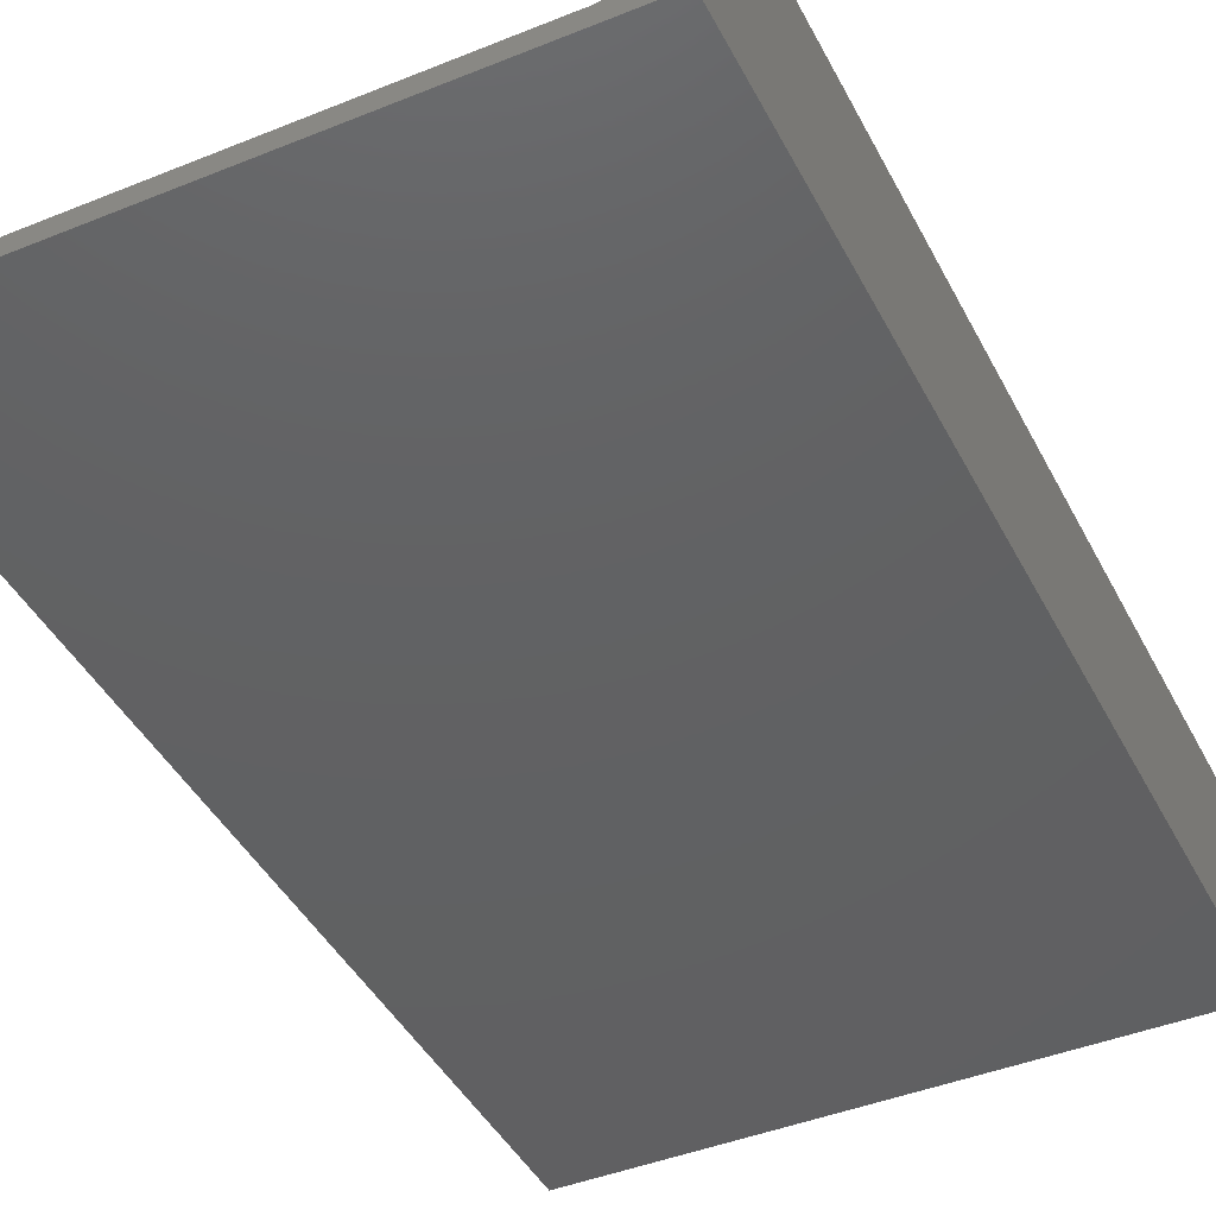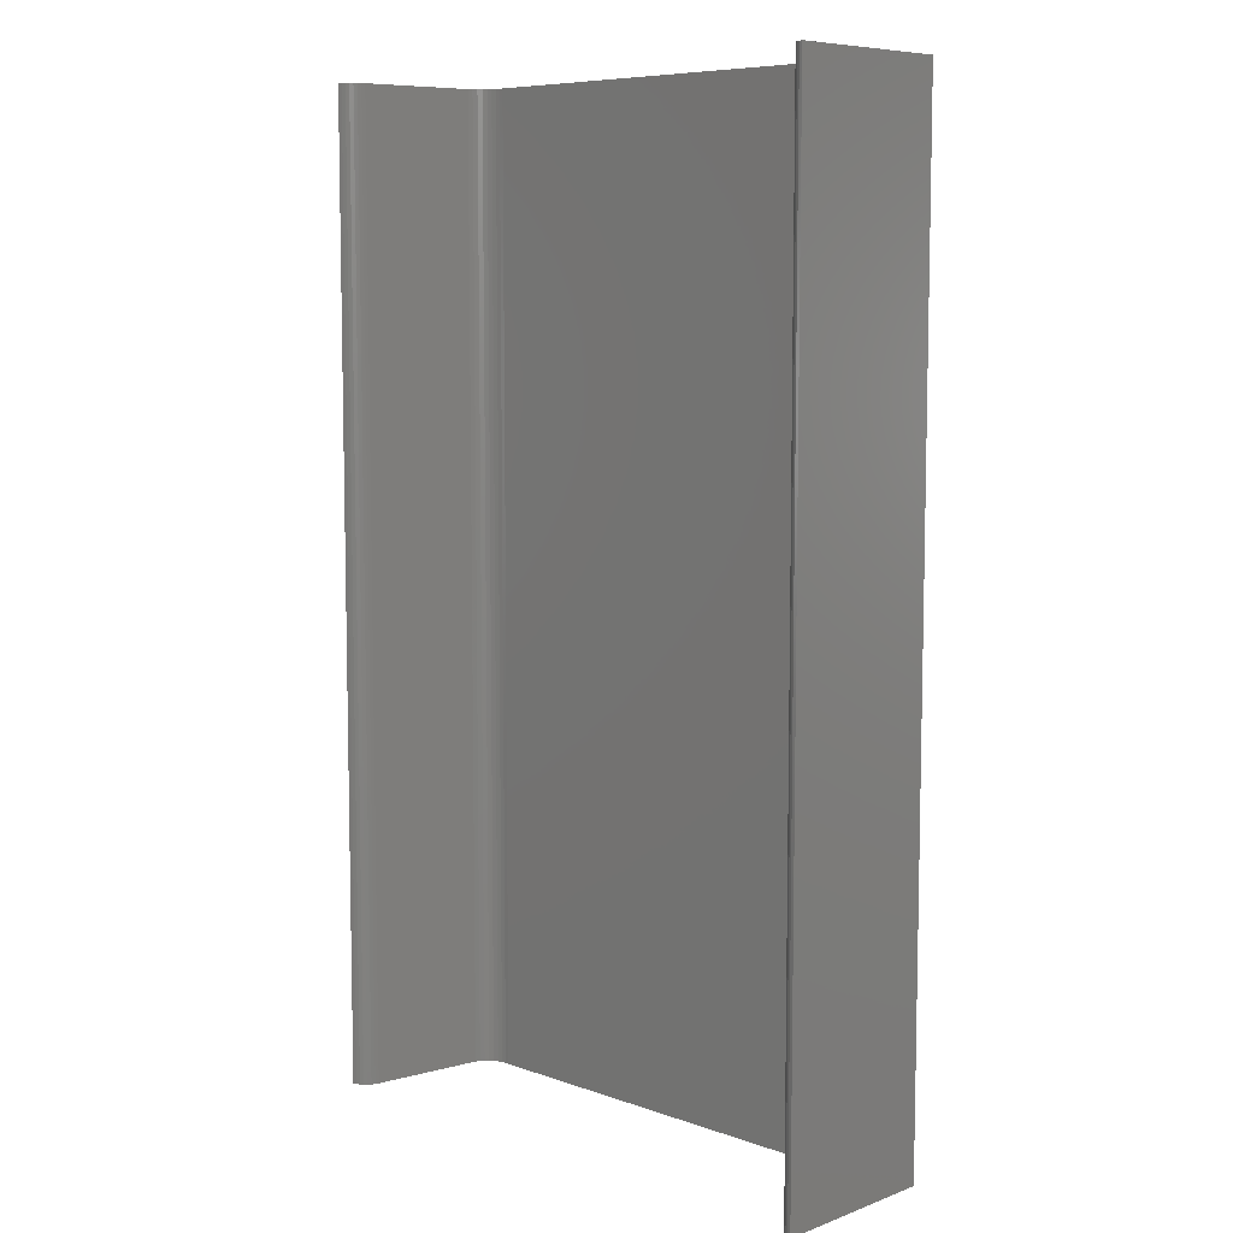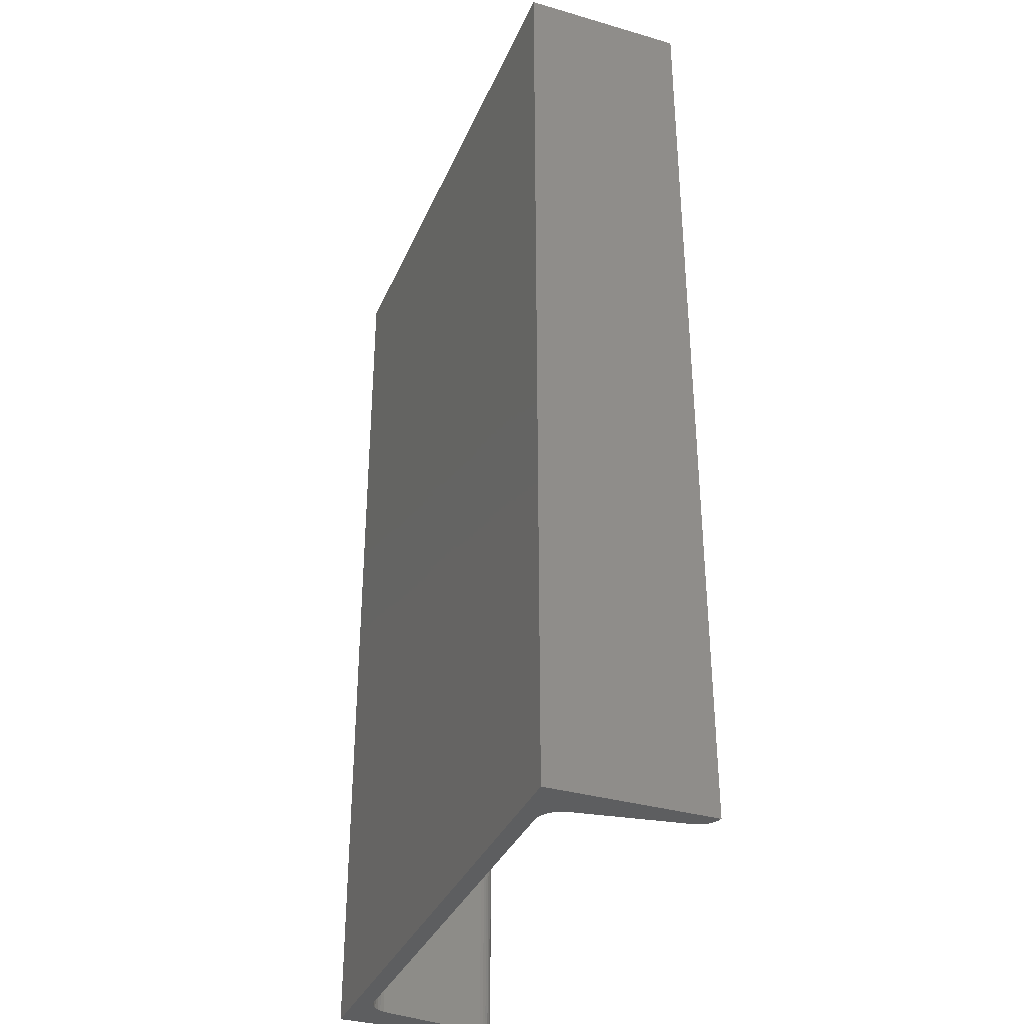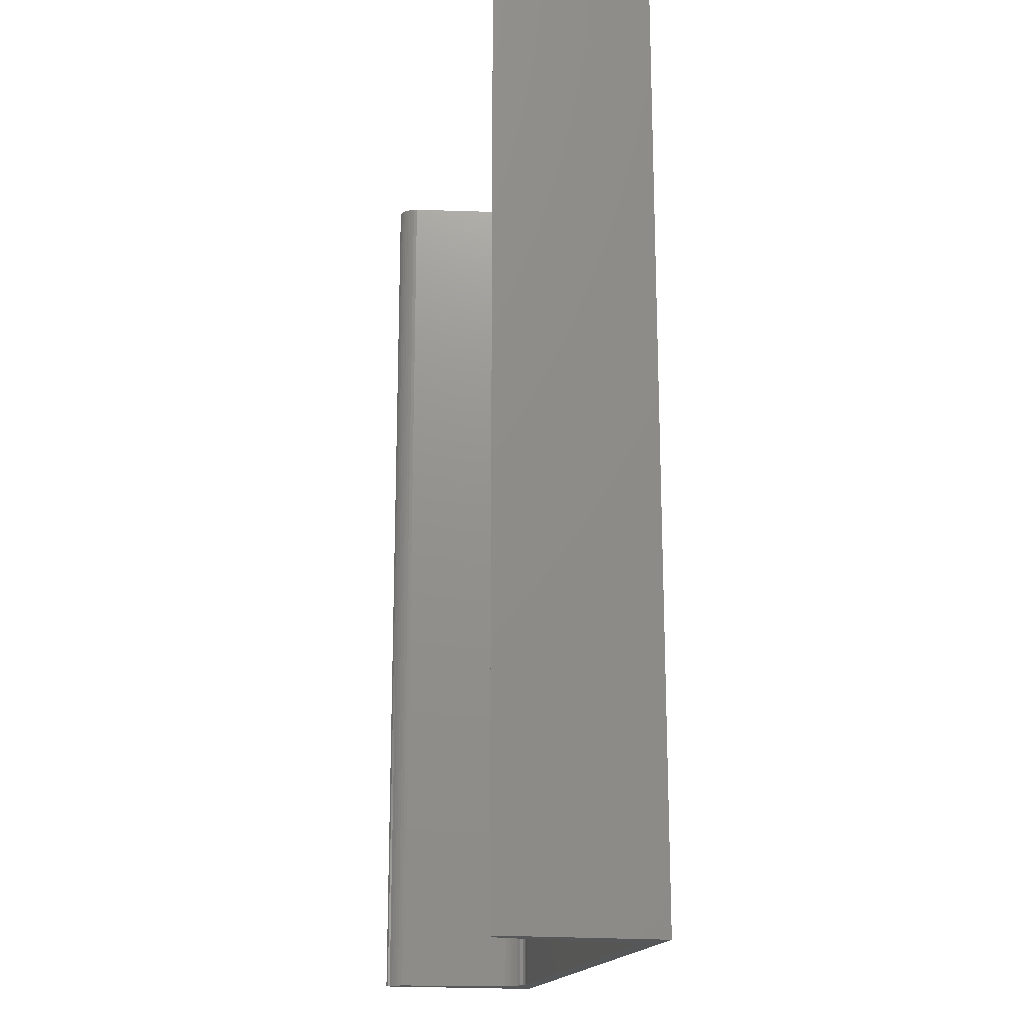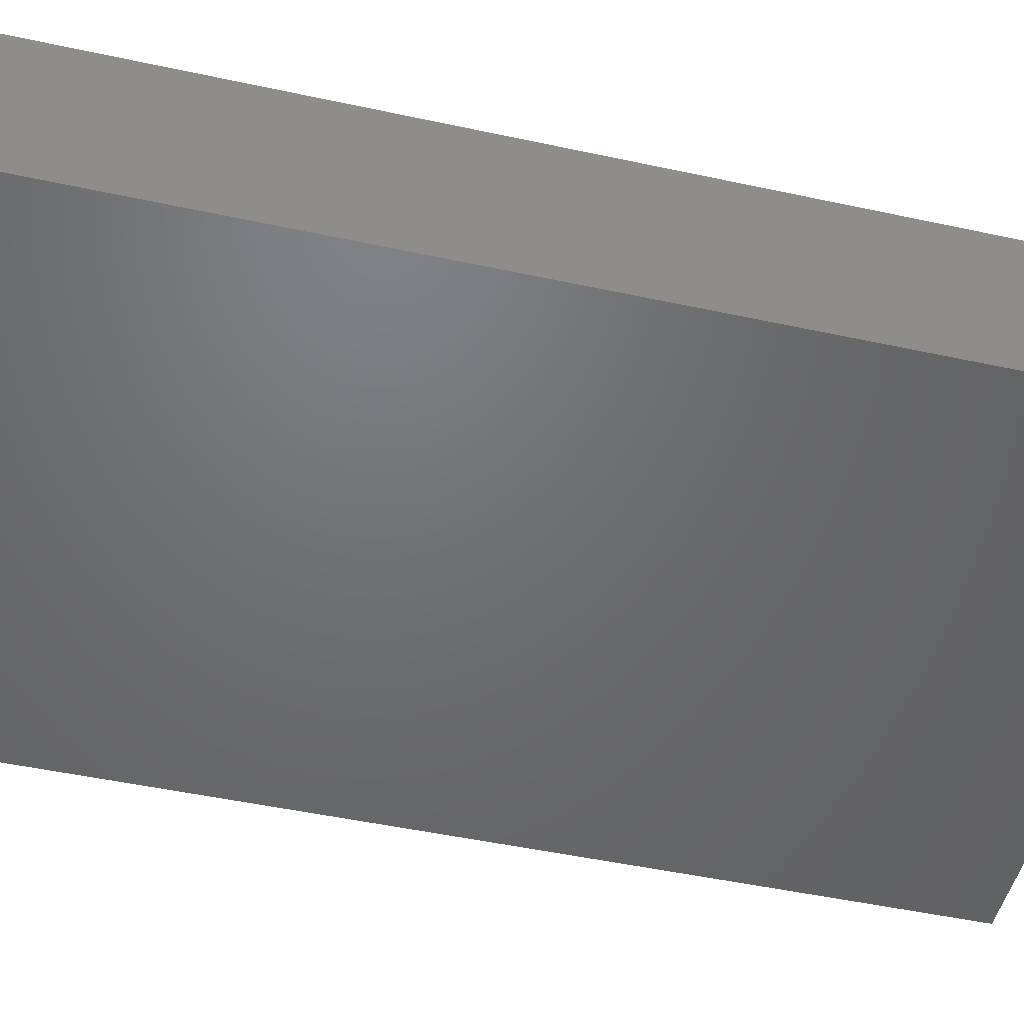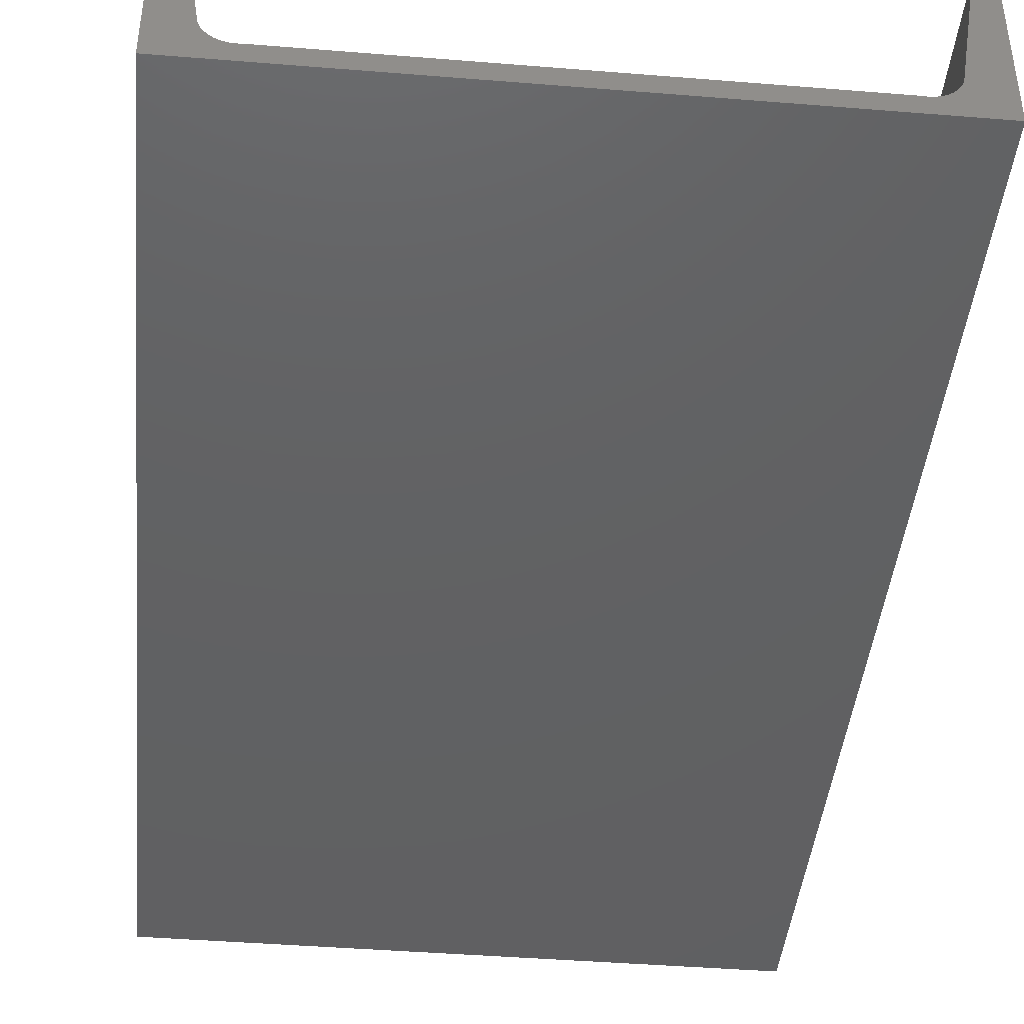
<metadata>
{"format":"stl","ext":"stl","renderer":"f3d","projection":"perspective","resolution":1024,"background":"white","views":[{"elev":-43.0,"azim":-154.3,"up":"+Z"},{"elev":7.7,"azim":44.4,"up":"+Y"},{"elev":-35.0,"azim":-111.1,"up":"+Y"},{"elev":-17.8,"azim":77.4,"up":"+Y"},{"elev":-49.1,"azim":-103.5,"up":"+Z"},{"elev":-43.0,"azim":-5.5,"up":"+Z"}]}
</metadata>
<code>
# stl→obj: 88 verts, 168 faces
v 0.4297 -0.007812 0.1031
v 0.4297 -0.7422 0.1031
v 0.4175 -0.007812 0.02579
v 0.4175 -0.7422 0.02579
v 0.4297 -0.7422 0.007812
v 0.4008 -0.7422 0.007812
v 0.4054 -0.7422 0.01011
v 0.4094 -0.7422 0.01316
v 0.4128 -0.7422 0.01687
v 0.4155 -0.7422 0.02112
v 0.4297 -0.007812 0.007812
v 0.4155 -0.007812 0.02112
v 0.4128 -0.007812 0.01687
v 0.4094 -0.007812 0.01316
v 0.4054 -0.007812 0.01011
v 0.4008 -0.007812 0.007812
v 0.4375 -0.75 0.1289
v 0.4346 -0.75 0.1282
v 0.4319 -0.75 0.127
v 0.4375 -0.75 -2.679e-17
v 0.4295 -0.75 0.1253
v 0.4274 -0.75 0.1232
v 0.4257 -0.75 0.1207
v 0.4244 -0.75 0.118
v 0.4237 -0.75 0.1151
v 0.4099 -0.75 0.02763
v 0.4084 -0.75 0.0243
v 0.4064 -0.75 0.02128
v 0.4038 -0.75 0.01866
v 0.4009 -0.75 0.01652
v 0.3976 -0.75 0.01493
v 0.3941 -0.75 0.01393
v 0.3905 -0.75 0.01356
v 0 -0.75 0
v 0.3868 -0.75 0.01382
v 0.05066 -0.75 0.01382
v 0.04703 -0.75 0.01356
v 0.0434 -0.75 0.01393
v 0.0399 -0.75 0.01493
v 0.03663 -0.75 0.01652
v 0.03368 -0.75 0.01866
v 0.03115 -0.75 0.02128
v 0.02911 -0.75 0.0243
v 0.02763 -0.75 0.02763
v 0.01382 -0.75 0.1151
v 0.01308 -0.75 0.118
v 0.01185 -0.75 0.1207
v 0.01015 -0.75 0.1232
v 0.008043 -0.75 0.1253
v 0.005596 -0.75 0.127
v 0.002886 -0.75 0.1282
v 1.445e-17 -0.75 0.1289
v 0.4319 0 0.127
v 0.4346 0 0.1282
v 0.4375 0 0.1289
v 0.4375 0 -2.679e-17
v 0 0 0
v 0.3905 0 0.01356
v 0.3941 0 0.01393
v 0.3976 0 0.01493
v 0.4009 0 0.01652
v 0.4038 0 0.01866
v 0.4064 0 0.02128
v 0.4084 0 0.0243
v 0.4099 0 0.02763
v 0.4237 0 0.1151
v 0.4244 0 0.118
v 0.4257 0 0.1207
v 0.4274 0 0.1232
v 0.4295 0 0.1253
v 1.445e-17 0 0.1289
v 0.002886 0 0.1282
v 0.005596 0 0.127
v 0.008043 0 0.1253
v 0.01015 0 0.1232
v 0.01185 0 0.1207
v 0.01308 0 0.118
v 0.01382 0 0.1151
v 0.02763 0 0.02763
v 0.02911 0 0.0243
v 0.03115 0 0.02128
v 0.03368 0 0.01866
v 0.03663 0 0.01652
v 0.0399 0 0.01493
v 0.0434 0 0.01393
v 0.04703 0 0.01356
v 0.05066 0 0.01382
v 0.3868 0 0.01382
f 1 2 3
f 3 2 4
f 5 6 7
f 5 7 8
f 5 8 9
f 5 9 10
f 5 10 4
f 5 4 2
f 11 5 1
f 1 5 2
f 11 1 3
f 11 3 12
f 11 12 13
f 11 13 14
f 11 14 15
f 11 15 16
f 3 4 12
f 12 4 10
f 12 10 13
f 13 10 9
f 13 9 14
f 14 9 8
f 14 8 15
f 15 8 7
f 15 7 16
f 16 7 6
f 16 6 11
f 11 6 5
f 17 18 19
f 20 17 19
f 20 19 21
f 20 21 22
f 20 22 23
f 20 23 24
f 20 24 25
f 20 25 26
f 20 26 27
f 20 27 28
f 20 28 29
f 20 29 30
f 20 30 31
f 20 31 32
f 20 32 33
f 20 33 34
f 34 33 35
f 34 35 36
f 34 36 37
f 34 37 38
f 34 38 39
f 34 39 40
f 34 40 41
f 34 41 42
f 34 42 43
f 34 43 44
f 34 44 45
f 34 45 46
f 34 46 47
f 34 47 48
f 34 48 49
f 34 49 50
f 34 50 51
f 34 51 52
f 53 54 55
f 56 57 58
f 56 58 59
f 56 59 60
f 56 60 61
f 56 61 62
f 56 62 63
f 56 63 64
f 56 64 65
f 56 65 66
f 56 66 67
f 56 67 68
f 56 68 69
f 56 69 70
f 56 70 53
f 56 53 55
f 57 71 72
f 57 72 73
f 57 73 74
f 57 74 75
f 57 75 76
f 57 76 77
f 57 77 78
f 57 78 79
f 57 79 80
f 57 80 81
f 57 81 82
f 57 82 83
f 57 83 84
f 57 84 85
f 57 85 86
f 57 86 87
f 57 87 88
f 57 88 58
f 71 57 52
f 52 57 34
f 71 52 72
f 72 52 51
f 72 51 73
f 73 51 50
f 73 50 74
f 74 50 49
f 74 49 75
f 75 49 48
f 75 48 76
f 76 48 47
f 76 47 77
f 77 47 46
f 77 46 78
f 78 46 45
f 79 78 44
f 44 78 45
f 83 39 84
f 84 39 38
f 84 38 85
f 85 38 37
f 85 37 86
f 86 37 36
f 86 36 87
f 39 83 40
f 40 83 82
f 40 82 41
f 41 82 81
f 41 81 42
f 42 81 80
f 42 80 43
f 43 80 79
f 43 79 44
f 88 87 35
f 35 87 36
f 61 29 62
f 62 29 28
f 62 28 63
f 63 28 27
f 63 27 64
f 64 27 26
f 64 26 65
f 29 61 30
f 30 61 60
f 30 60 31
f 31 60 59
f 31 59 32
f 32 59 58
f 32 58 33
f 33 58 88
f 33 88 35
f 66 65 25
f 25 65 26
f 66 25 67
f 67 25 24
f 67 24 68
f 68 24 23
f 68 23 69
f 69 23 22
f 69 22 70
f 70 22 21
f 70 21 53
f 53 21 19
f 53 19 54
f 54 19 18
f 54 18 55
f 55 18 17
f 56 55 20
f 20 55 17
f 57 56 34
f 34 56 20

</code>
